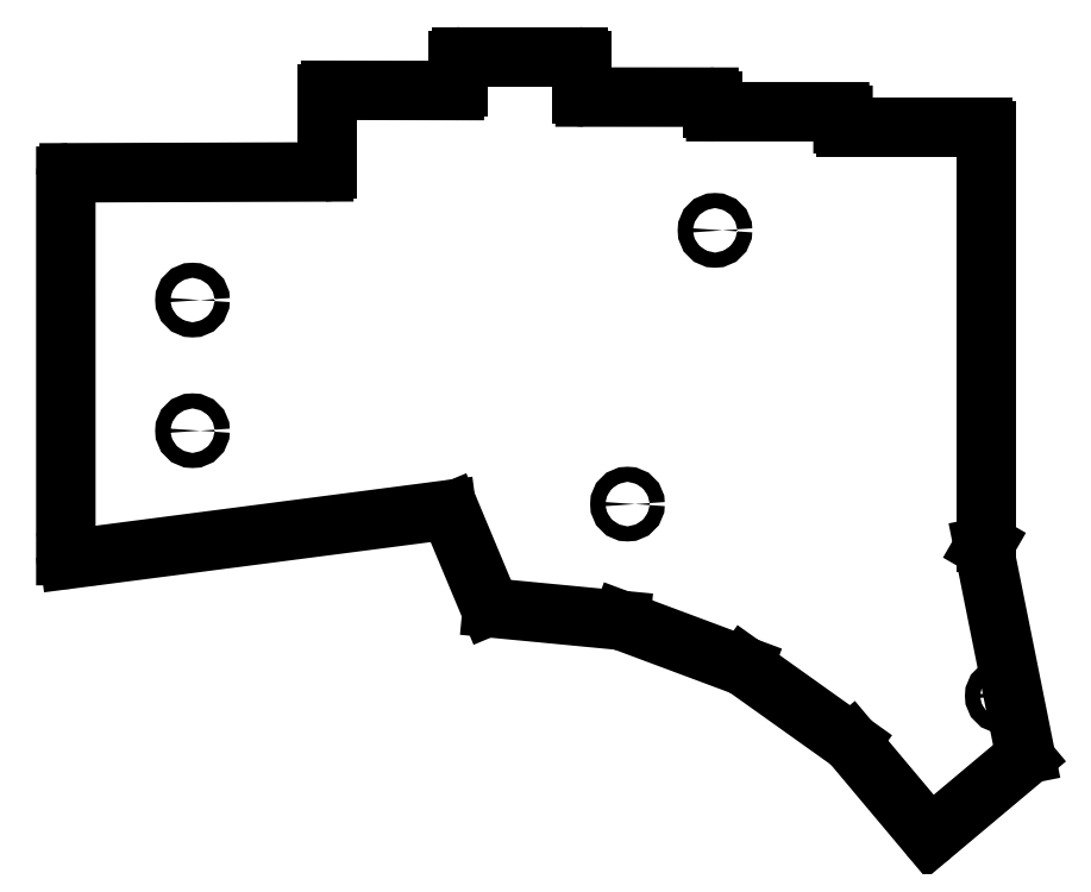
<metadata>
{"format":"dxf","ext":"dxf","renderer":"ezdxf+matplotlib","layout":"modelspace","background":"white","min_lineweight":24,"dpi":150}
</metadata>
<code>
0
SECTION
2
ENTITIES
0
LINE
8
0
10
91.08
20
-108.7
11
91.08
21
-53.49
0
LINE
8
0
10
91.58
20
-52.99
11
128.6
21
-52.87
0
LINE
8
0
10
129.1
20
-52.37
11
129.1
21
-41.49
0
LINE
8
0
10
129.6
20
-40.99
11
147.6
21
-41.02
0
LINE
8
0
10
148.1
20
-40.52
11
148.1
21
-36.61
0
LINE
8
0
10
148.6
20
-36.11
11
165.6
21
-36.11
0
LINE
8
0
10
166.1
20
-36.61
11
166.1
21
-41.48
0
LINE
8
0
10
166.6
20
-41.98
11
184.6
21
-41.99
0
LINE
8
0
10
185.1
20
-42.49
11
185.1
21
-43.61
0
LINE
8
0
10
185.6
20
-44.11
11
203.6
21
-44.11
0
LINE
8
0
10
204.1
20
-44.61
11
204.1
21
-45.87
0
LINE
8
0
10
224.5
20
-107.4
11
230.6
21
-137.6
0
LINE
8
0
10
230.4
20
-138.1
11
217.1
21
-149.2
0
LINE
8
0
10
216.4
20
-149.2
11
205.3
21
-135.9
0
LINE
8
0
10
205.2
20
-135.8
11
189.7
21
-124.8
0
LINE
8
0
10
189.6
20
-124.7
11
171.9
21
-118.1
0
LINE
8
0
10
171.7
20
-118.1
11
153.1
21
-116.3
0
LINE
8
0
10
152.7
20
-116
11
147
21
-102.3
0
LINE
8
0
10
146.5
20
-102
11
91.65
21
-109.2
0
LINE
8
0
10
204.6
20
-46.37
11
224.3
21
-46.37
0
LINE
8
0
10
224.8
20
-46.87
11
224.8
21
-106.7
0
LINE
8
0
10
224.8
20
-106.9
11
224.5
21
-107.4
0
ARC
8
0
10
91.58
20
-53.49
40
0.5
50
90.19
51
180
0
ARC
8
0
10
128.6
20
-52.37
40
0.5
50
270.2
51
0
0
ARC
8
0
10
129.6
20
-41.49
40
0.5
50
89.89
51
180
0
ARC
8
0
10
147.6
20
-40.52
40
0.5
50
269.9
51
0
0
ARC
8
0
10
148.6
20
-36.61
40
0.5
50
90
51
180
0
ARC
8
0
10
165.6
20
-36.61
40
0.5
50
0
51
90
0
ARC
8
0
10
166.6
20
-41.48
40
0.5
50
180
51
270
0
ARC
8
0
10
184.6
20
-42.49
40
0.5
50
0
51
89.95
0
ARC
8
0
10
185.6
20
-43.61
40
0.5
50
180
51
270
0
ARC
8
0
10
203.6
20
-44.61
40
0.5
50
0.02544
51
89.98
0
ARC
8
0
10
204.6
20
-45.87
40
0.5
50
180
51
270
0
ARC
8
0
10
224.3
20
-46.87
40
0.5
50
0
51
90
0
ARC
8
0
10
224.3
20
-106.7
40
0.5
50
330
51
0
0
ARC
8
0
10
230.1
20
-137.7
40
0.5
50
310
51
11.34
0
ARC
8
0
10
216.8
20
-148.8
40
0.5
50
220
51
310
0
ARC
8
0
10
204.9
20
-136.2
40
0.5
50
40
51
54.52
0
ARC
8
0
10
189.5
20
-125.2
40
0.5
50
54.52
51
69.52
0
ARC
8
0
10
171.7
20
-118.6
40
0.5
50
69.52
51
84.52
0
ARC
8
0
10
153.1
20
-115.8
40
0.5
50
202.7
51
264.5
0
ARC
8
0
10
146.5
20
-102.5
40
0.5
50
22.68
51
97.41
0
ARC
8
0
10
91.58
20
-108.7
40
0.5
50
180
51
277.4
0
CIRCLE
8
0
10
109.5
20
-71.5
40
1.1
0
CIRCLE
8
0
10
109.5
20
-90.5
40
1.1
0
CIRCLE
8
0
10
185.5
20
-61.36
40
1.1
0
CIRCLE
8
0
10
172.7
20
-101.2
40
1.1
0
CIRCLE
8
0
10
227.2
20
-129.1
40
1.1
0
ENDSEC
0
EOF

</code>
